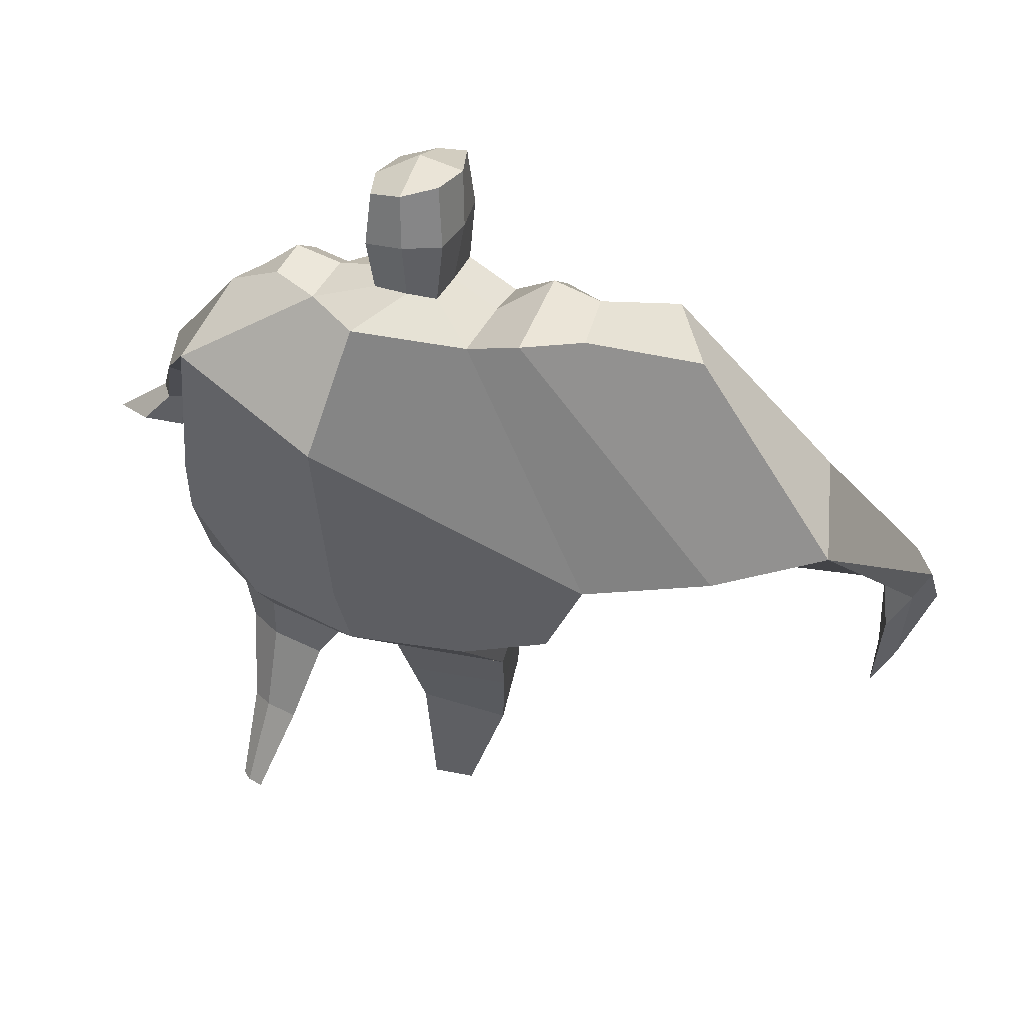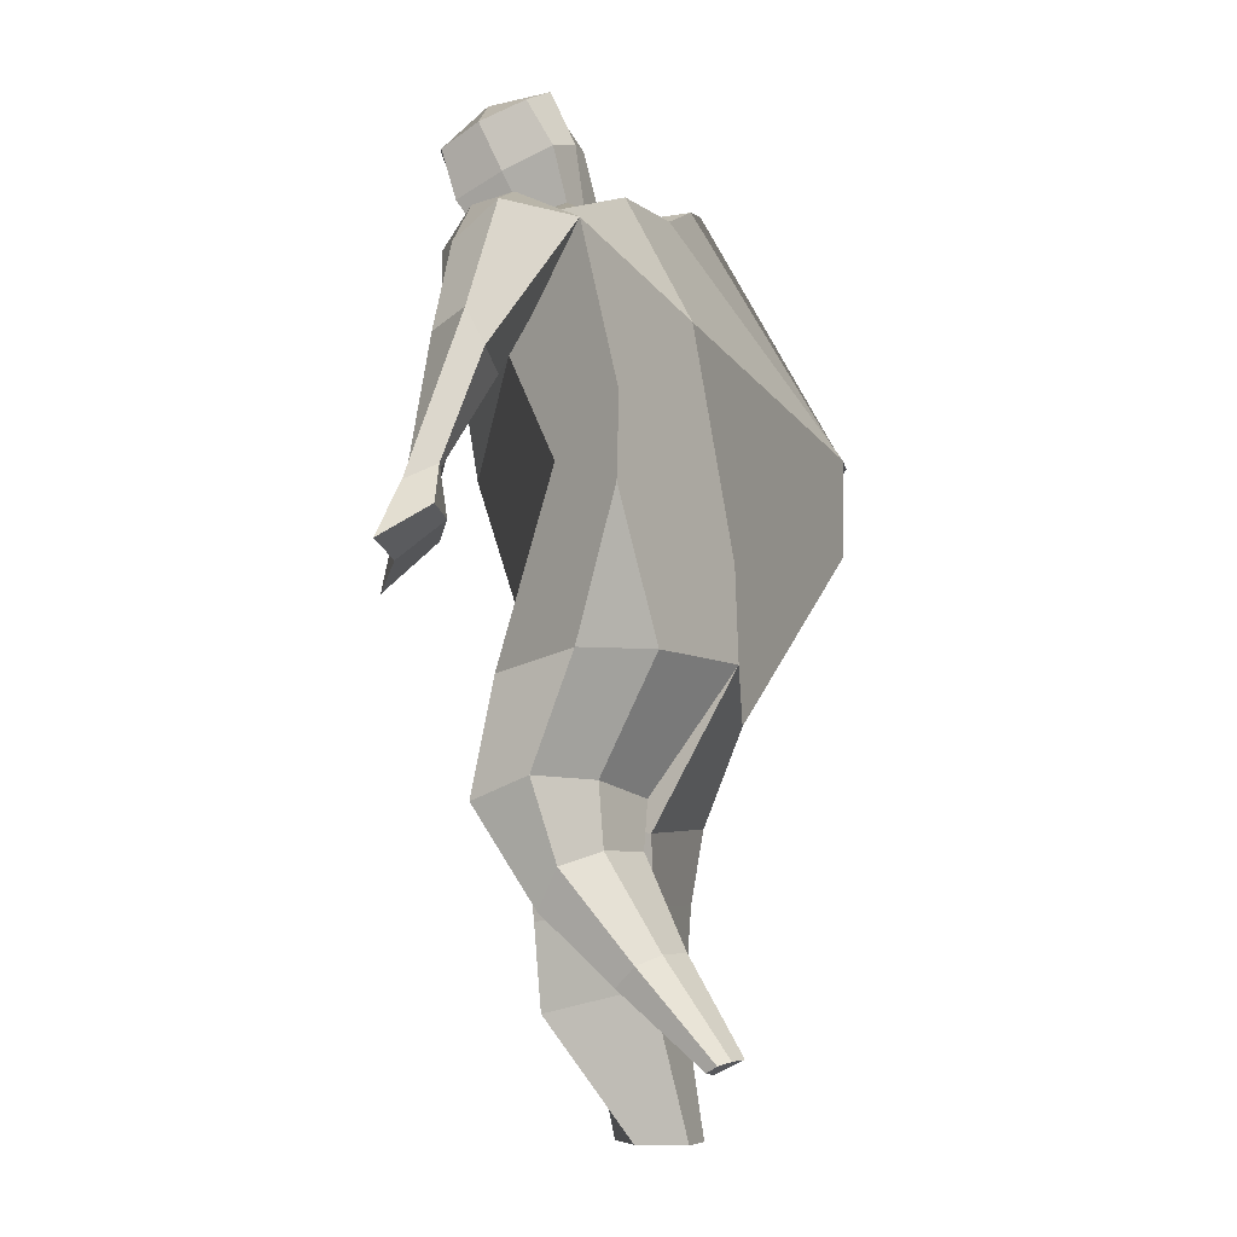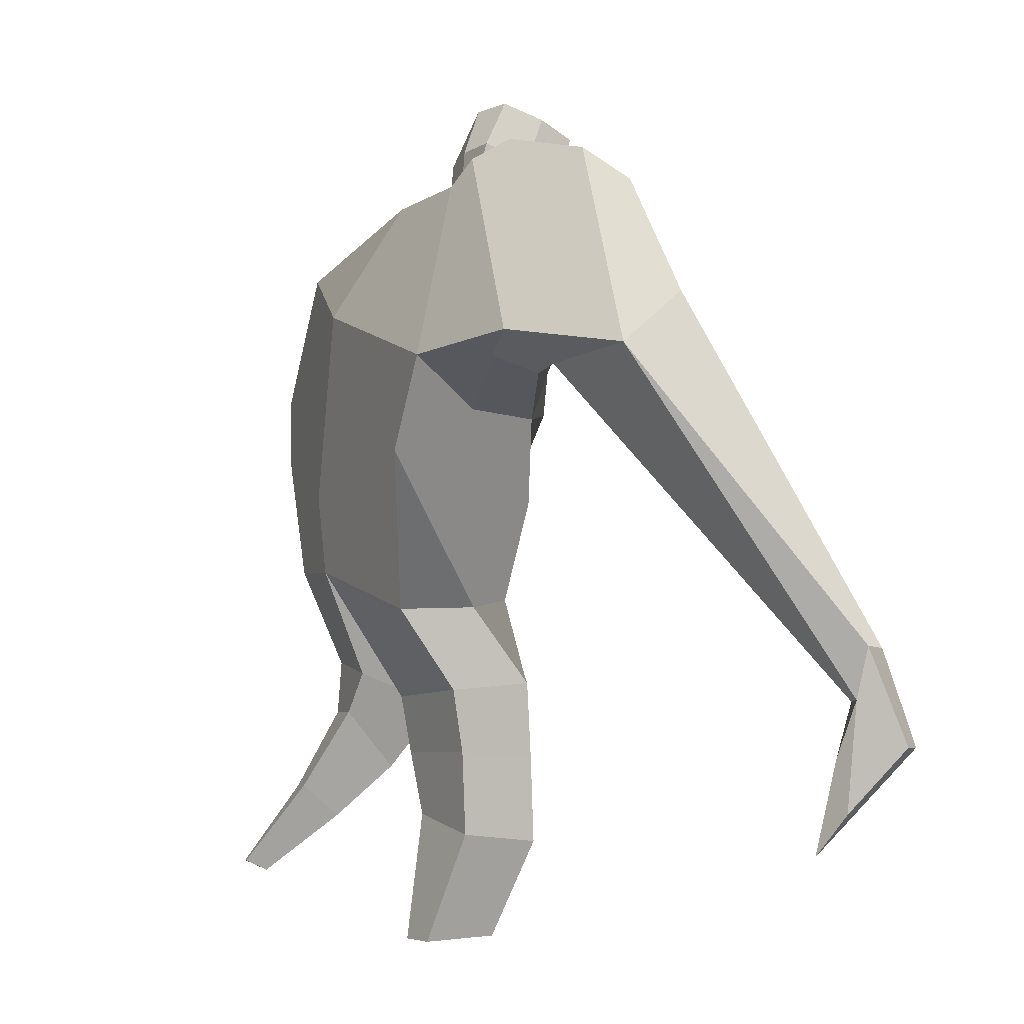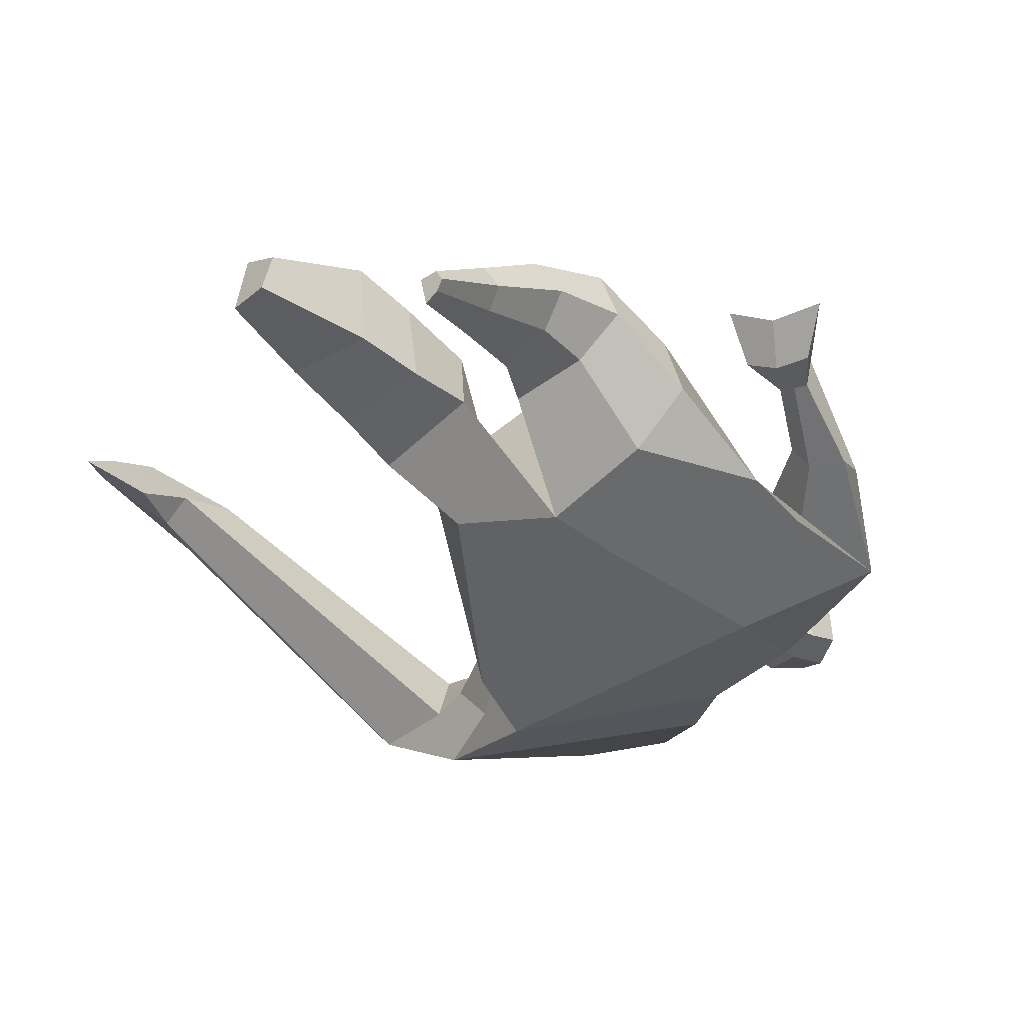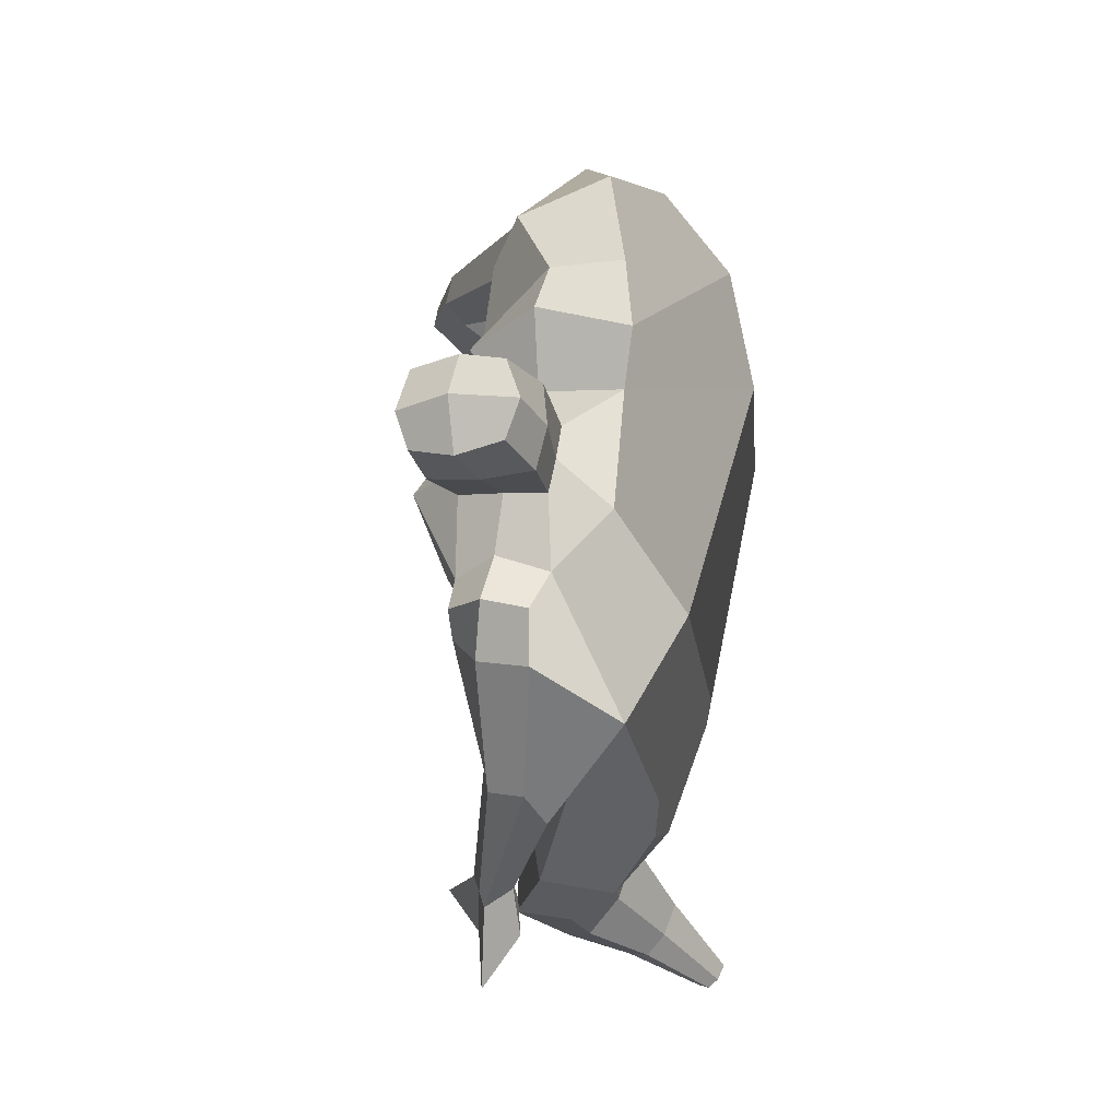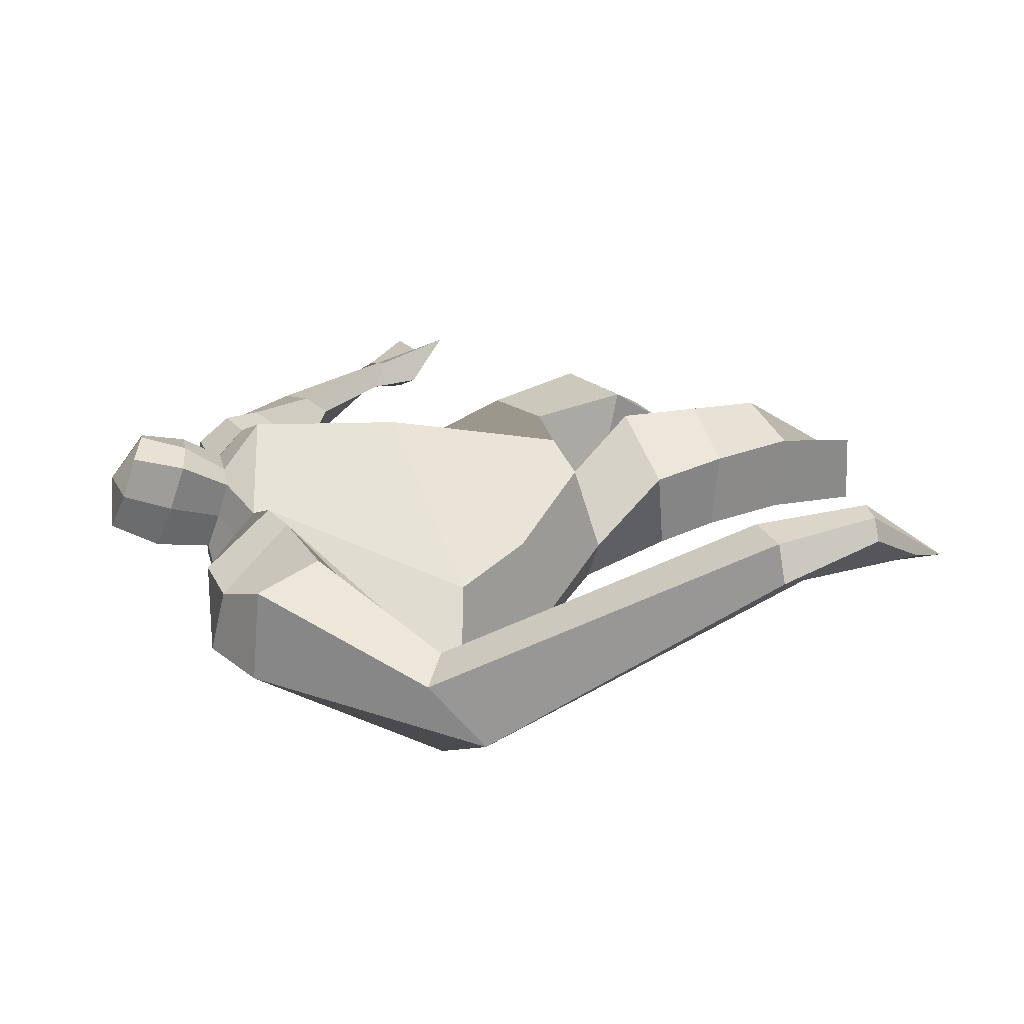
<metadata>
{"format":"obj","ext":"obj","renderer":"f3d","projection":"perspective","resolution":1024,"background":"white","views":[{"elev":56.1,"azim":-160.7,"up":"+Y"},{"elev":-8.2,"azim":115.0,"up":"+Y"},{"elev":-1.7,"azim":-115.0,"up":"+Y"},{"elev":-50.4,"azim":42.2,"up":"+Z"},{"elev":59.7,"azim":99.9,"up":"+Y"},{"elev":33.7,"azim":-109.3,"up":"+Z"}]}
</metadata>
<code>
o monstruo_grande
v 0.3061 2.051 0.1579
v 0.523 1.19 0.08071
v -0.7309 1.751 0.1153
v -0.2975 1.16 0.2203
v 0.5323 2.325 -0.155
v 0.5309 1.647 -0.2559
v -0.8376 1.936 -0.3333
v -0.7362 1.639 -0.3678
v -0.3791 2.42 0.3626
v 0.182 2.328 0.3653
v -0.5185 2.394 0.4576
v -1.207 1.987 -0.2049
v -0.3523 2.557 -0.00568
v 0.1887 2.459 0.1007
v -1.068 1.869 -0.02148
v -0.5156 2.626 -0.000469
v -0.8753 2.31 0.4573
v -1.517 1.931 0.04082
v -1.261 2.001 0.2633
v -1.039 2.593 0.1465
v -0.7019 2.667 0.05058
v -0.5948 2.348 0.4347
v -1.2 1.889 -0.03435
v -1.851 0.734 0.8109
v -1.729 0.7227 0.8697
v -1.69 0.5282 0.6902
v -1.764 0.5351 0.6543
v 0.318 2.237 0.3491
v 0.4605 2.425 0.1107
v 0.2924 2.357 0.3629
v 0.3198 2.483 0.1367
v 0.5298 1.913 0.1673
v 0.6944 1.98 0.0241
v 0.5621 1.981 0.2233
v 0.6754 2.089 0.0903
v 0.668 1.664 0.1574
v 0.7686 1.679 0.1079
v 0.7193 1.609 0.2317
v 0.8203 1.636 0.1822
v 0.6442 1.51 0.1721
v 0.8557 1.564 0.07344
v 0.6799 1.382 0.3181
v 0.9946 1.463 0.1609
v -0.2175 2.475 0.3947
v -0.006542 2.453 0.391
v -0.2048 2.56 0.1415
v -0.003639 2.538 0.1424
v -0.1622 2.791 0.5366
v 0.04363 2.723 0.5047
v -0.1676 2.897 0.2798
v 0.03679 2.831 0.2467
v -0.5024 1.139 0.01118
v -0.3884 1.134 -0.2028
v -0.04134 1.255 -0.3379
v -0.7757 1.774 -0.1146
v 0.5466 1.241 -0.1506
v 0.3293 1.255 -0.2782
v 0.002743 1.508 -0.3469
v -0.0205 1.145 0.1973
v 0.3843 2.132 0.05003
v -0.3632 2.469 0.2336
v -0.5315 2.627 0.2739
v -0.9922 1.926 -0.143
v 0.1602 2.451 0.2594
v -0.8993 2.531 0.3892
v -1.44 2.103 0.2779
v -0.6834 2.608 0.2586
v -1.804 0.7299 0.8697
v -1.696 0.4075 0.5851
v 0.4233 2.337 0.2646
v 0.3059 2.466 0.2704
v 0.5766 1.934 0.04707
v 0.6565 2.04 0.1938
v 0.7184 1.676 0.1325
v 0.7696 1.622 0.2066
v 0.7372 1.545 0.102
v 0.815 1.439 0.2033
v -0.2129 2.516 0.2667
v -0.007016 2.497 0.2658
v -0.196 2.846 0.4098
v 0.07182 2.776 0.3749
v -1.609 1.044 0.7907
v -1.657 0.8625 0.7382
v -1.818 1.035 0.6938
v -1.771 0.8731 0.6828
v -1.703 0.6944 0.6545
v -1.74 1.025 0.7941
v -0.1028 1.811 0.4611
v 0.08102 2.145 -0.2643
v 0.007623 2.528 -0.03679
v -0.06634 2.317 0.5317
v -0.1073 2.547 0.1401
v -0.1068 2.461 0.3922
v -0.06655 2.88 0.224
v -0.05859 2.741 0.5591
v -0.0584 2.862 0.4139
v 0.02918 2.695 0.1688
v 0.03287 2.576 0.4634
v -0.2032 2.626 0.4891
v -0.209 2.745 0.1911
v -0.2228 2.687 0.3416
v 0.04636 2.636 0.3154
v -0.09098 2.727 0.1591
v -0.08334 2.591 0.4966
v 0.3797 1.744 -0.0126
v -0.6069 1.481 0.1628
v 0.5252 1.874 -0.2596
v 0.1724 1.134 0.1923
v -0.1929 0.02086 0.03093
v -0.3367 0.02777 0.154
v -0.3638 0.02535 -0.09597
v -0.2287 0.02019 -0.1113
v 0.3848 0.2128 -0.4245
v 0.3153 0.2455 -0.4973
v 0.3961 0.2299 -0.4584
v 0.366 0.2406 -0.4843
v 0.3254 0.2082 -0.4187
v 0.1035 0.9033 -0.1437
v 0.1768 0.7647 -0.167
v 0.239 0.506 -0.3121
v 0.2745 0.3955 -0.172
v 0.2377 0.5649 0.01985
v 0.2232 0.7801 0.1965
v 0.3962 0.4167 -0.1883
v 0.4431 0.605 0.000959
v 0.5051 0.8778 0.1586
v 0.3566 0.9318 -0.1251
v 0.3563 0.7558 -0.1394
v 0.3459 0.4986 -0.2935
v 0.413 0.4692 -0.2499
v 0.4701 0.7124 -0.06739
v 0.5255 0.9352 -0.01771
v -0.1752 0.9096 0.349
v -0.146 0.6076 0.3048
v -0.1394 0.3624 0.2793
v -0.4244 0.3495 0.2681
v -0.4374 0.6266 0.2519
v -0.4624 0.8832 0.2265
v -0.4584 0.385 0.00143
v -0.4687 0.6591 -0.01399
v -0.4757 0.8663 -0.04923
v -0.07885 0.8287 -0.07161
v -0.1253 0.641 -0.05566
v -0.1671 0.4313 -0.03039
f 89 7 13 90
f 8 7 89 58 54 53
f 6 56 57
f 3 106 4 59 88
f 6 107 5 60 1 105 2 56
f 61 13 16 62
f 5 14 31 29
f 88 1 10 91
f 67 21 20 65
f 13 7 12 16
f 3 9 11 15
f 55 3 15 63
f 66 19 17 65
f 23 22 17 19
f 83 82 25 26
f 15 11 22 23
f 62 16 21 67
f 69 26 25 68
f 87 84 24 68
f 86 83 26 69
f 84 85 27 24
f 70 29 31 71
f 70 28 34 73
f 10 1 28 30
f 64 10 30 71
f 34 32 36 38
f 60 5 33 72
f 5 29 35 33
f 28 1 32 34
f 37 39 43 41
f 73 34 38 75
f 33 35 39 37
f 72 33 37 74
f 76 41 43 77
f 74 37 41 76
f 38 36 40 42
f 75 38 42 77
f 102 97 51 81
f 91 10 45 93
f 90 13 46 92
f 61 9 44 78
f 64 14 47 79
f 96 94 50 80
f 101 99 48 80
f 104 98 49 95
f 103 100 50 94
f 8 53 52
f 8 52 4 106 3 55 7
f 54 58 89 5 107 6 57
f 100 101 80 50
f 95 96 80 48
f 10 64 79 45
f 13 61 78 46
f 98 102 81 49
f 39 75 77 43
f 36 74 76 40
f 40 76 77 42
f 32 72 74 36
f 35 73 75 39
f 1 60 72 32
f 14 64 71 31
f 29 70 73 35
f 28 70 71 30
f 85 86 69 27
f 82 87 68 25
f 27 69 68 24
f 11 62 67 22
f 18 66 65 20
f 7 55 63 12
f 22 67 65 17
f 9 61 62 11
f 19 66 87 82
f 12 18 20 21 16
f 66 18 84 87
f 23 19 82 83
f 49 81 96 95
f 97 103 94 51
f 99 104 95 48
f 81 51 94 96
f 14 90 92 47
f 9 91 93 44
f 3 88 91 9
f 5 89 90 14
f 44 93 104 99
f 47 92 103 97
f 45 79 102 98
f 46 78 101 100
f 92 46 100 103
f 93 45 98 104
f 78 44 99 101
f 79 47 97 102
f 59 4 52 53 54 108
f 136 110 109 135
f 121 120 114 117
f 139 111 110 136
f 135 109 112 144
f 144 112 111 139
f 111 112 109 110
f 117 114 116 115 113
f 124 121 117 113
f 120 129 116 114
f 130 124 113 115
f 129 130 115 116
f 57 56 132 127
f 127 132 131 128
f 128 131 130 129
f 56 2 126 132
f 132 126 125 131
f 131 125 124 130
f 54 57 127 118
f 118 127 128 119
f 119 128 129 120
f 2 108 123 126
f 126 123 122 125
f 125 122 121 124
f 108 54 118 123
f 123 118 119 122
f 122 119 120 121
f 54 142 141 53
f 142 143 140 141
f 143 144 139 140
f 4 133 142 54
f 133 134 143 142
f 134 135 144 143
f 53 141 138 52
f 141 140 137 138
f 140 139 136 137
f 52 138 133 4
f 138 137 134 133
f 137 136 135 134
f 105 1 88 59 108 2
f 86 85 83
f 83 85 18 23
f 63 15 23 18 12
f 84 18 85
l 52 106

</code>
